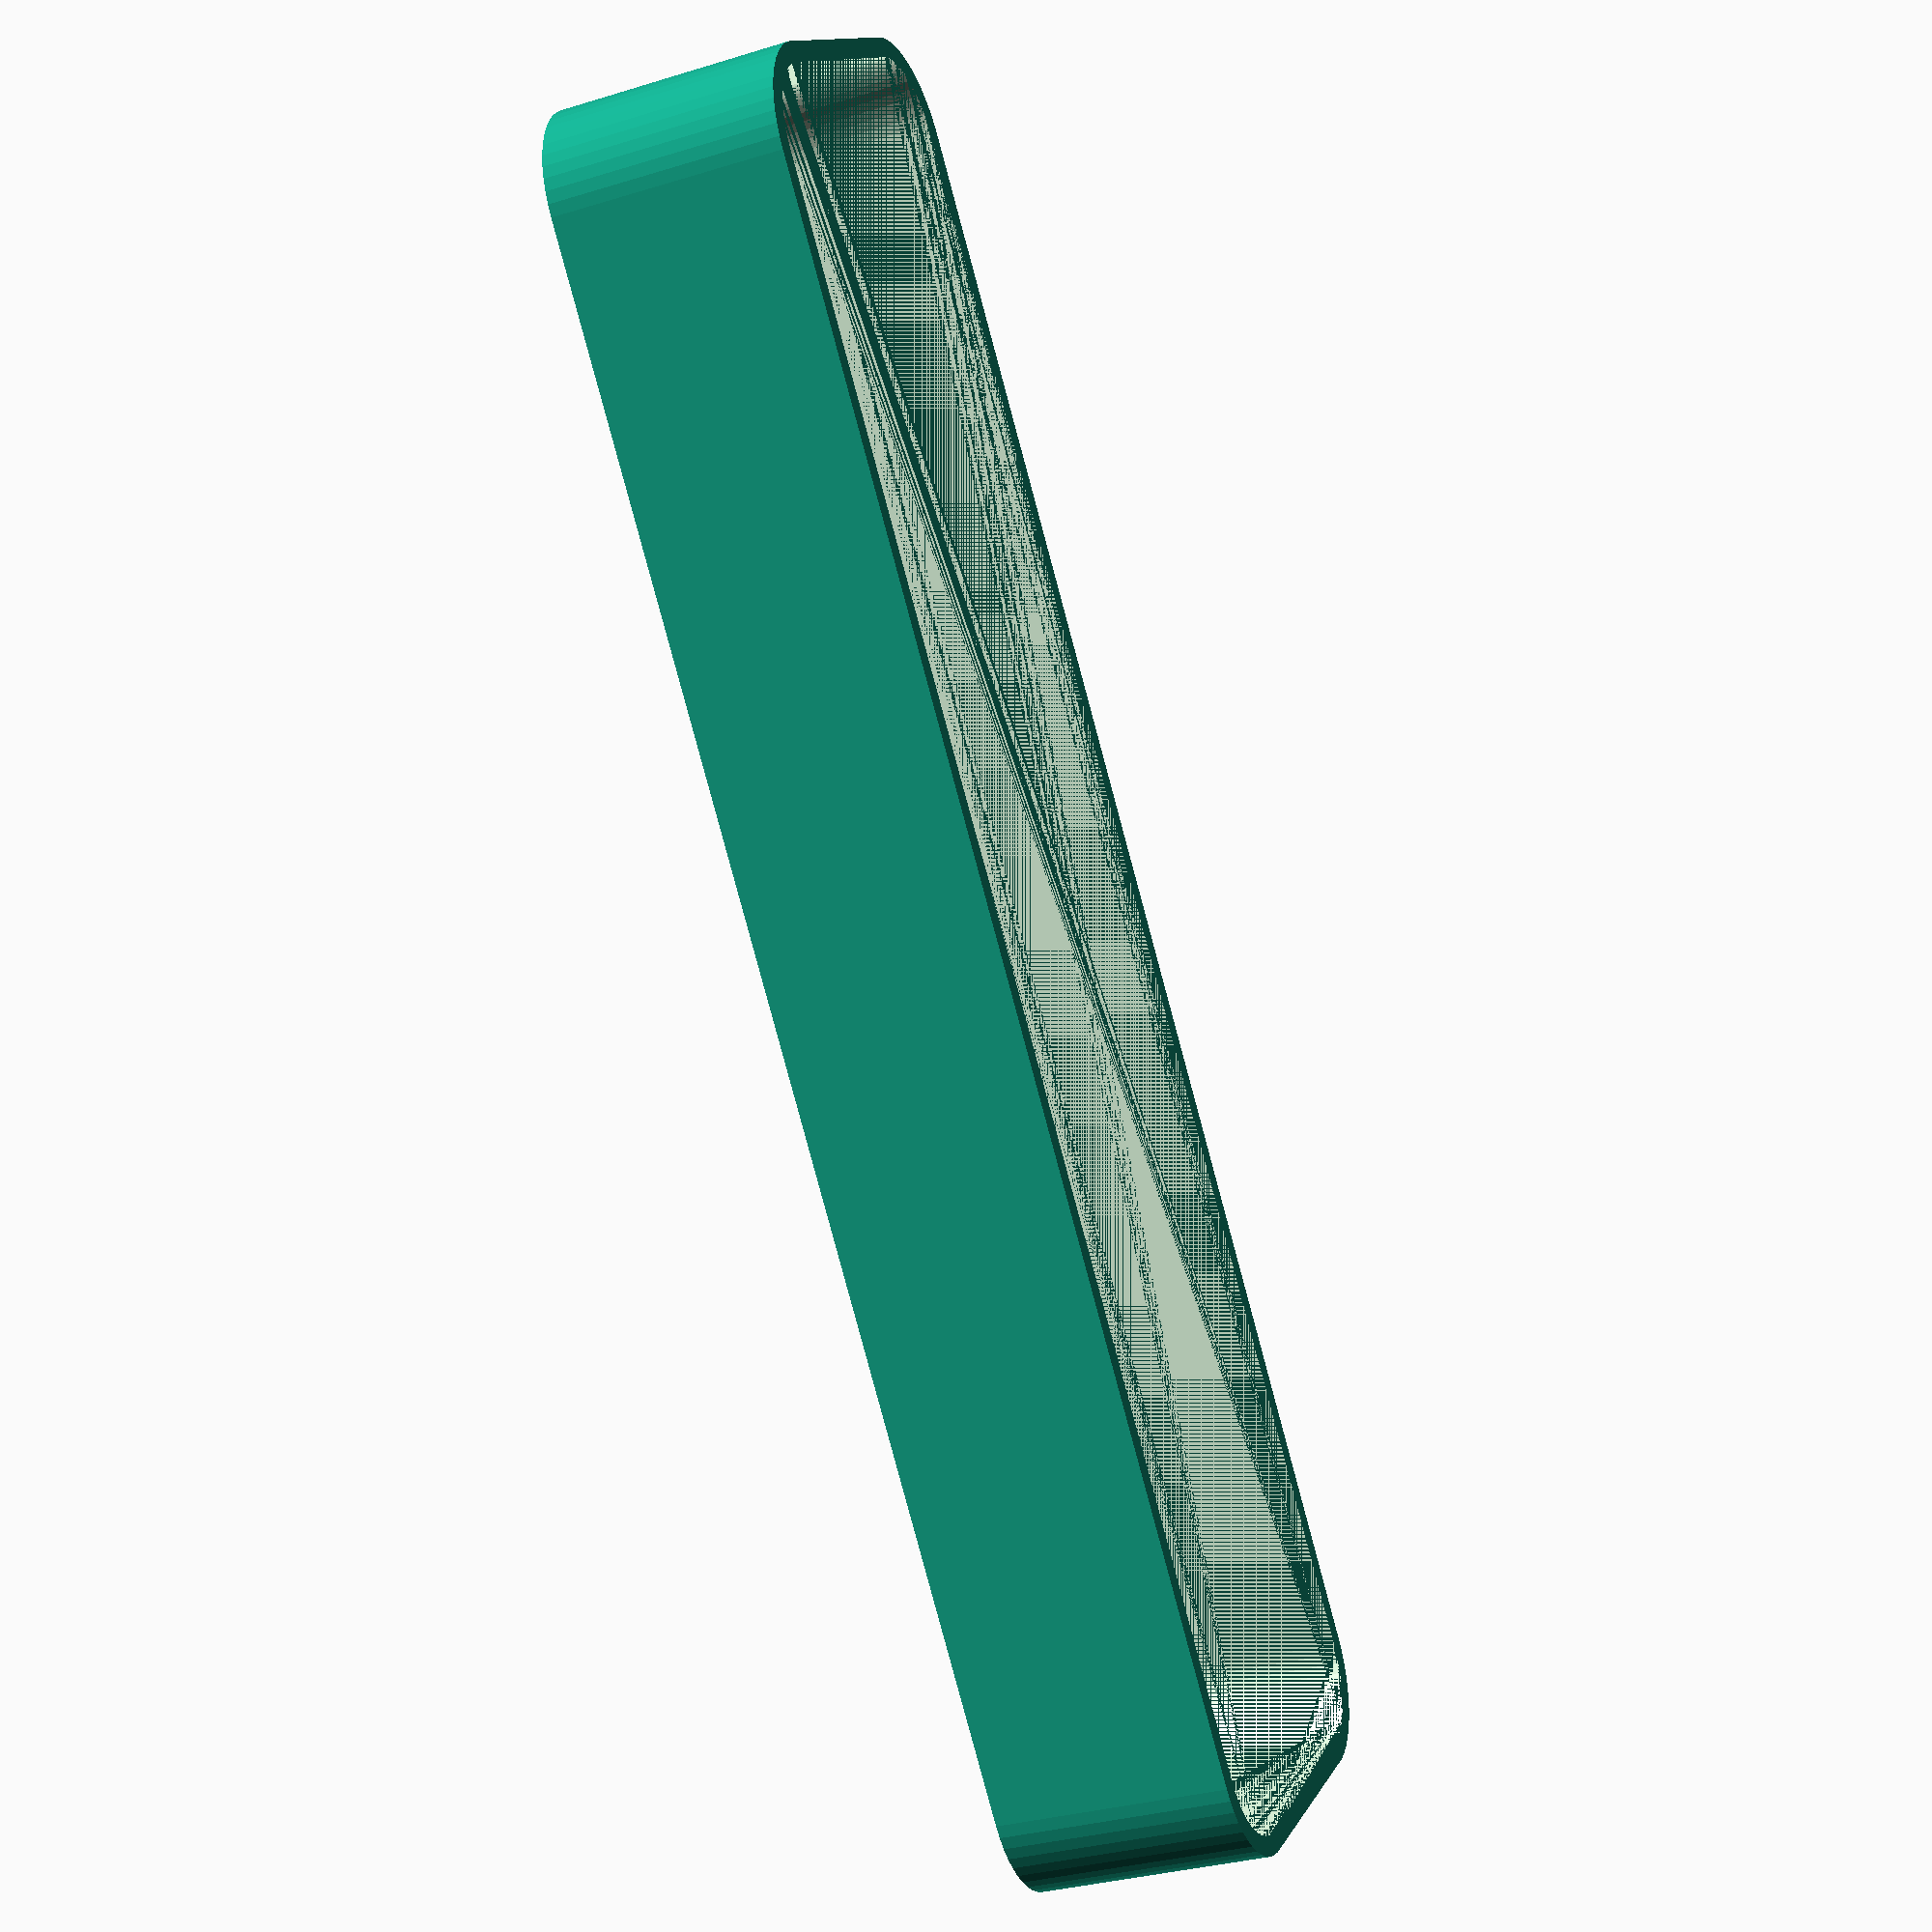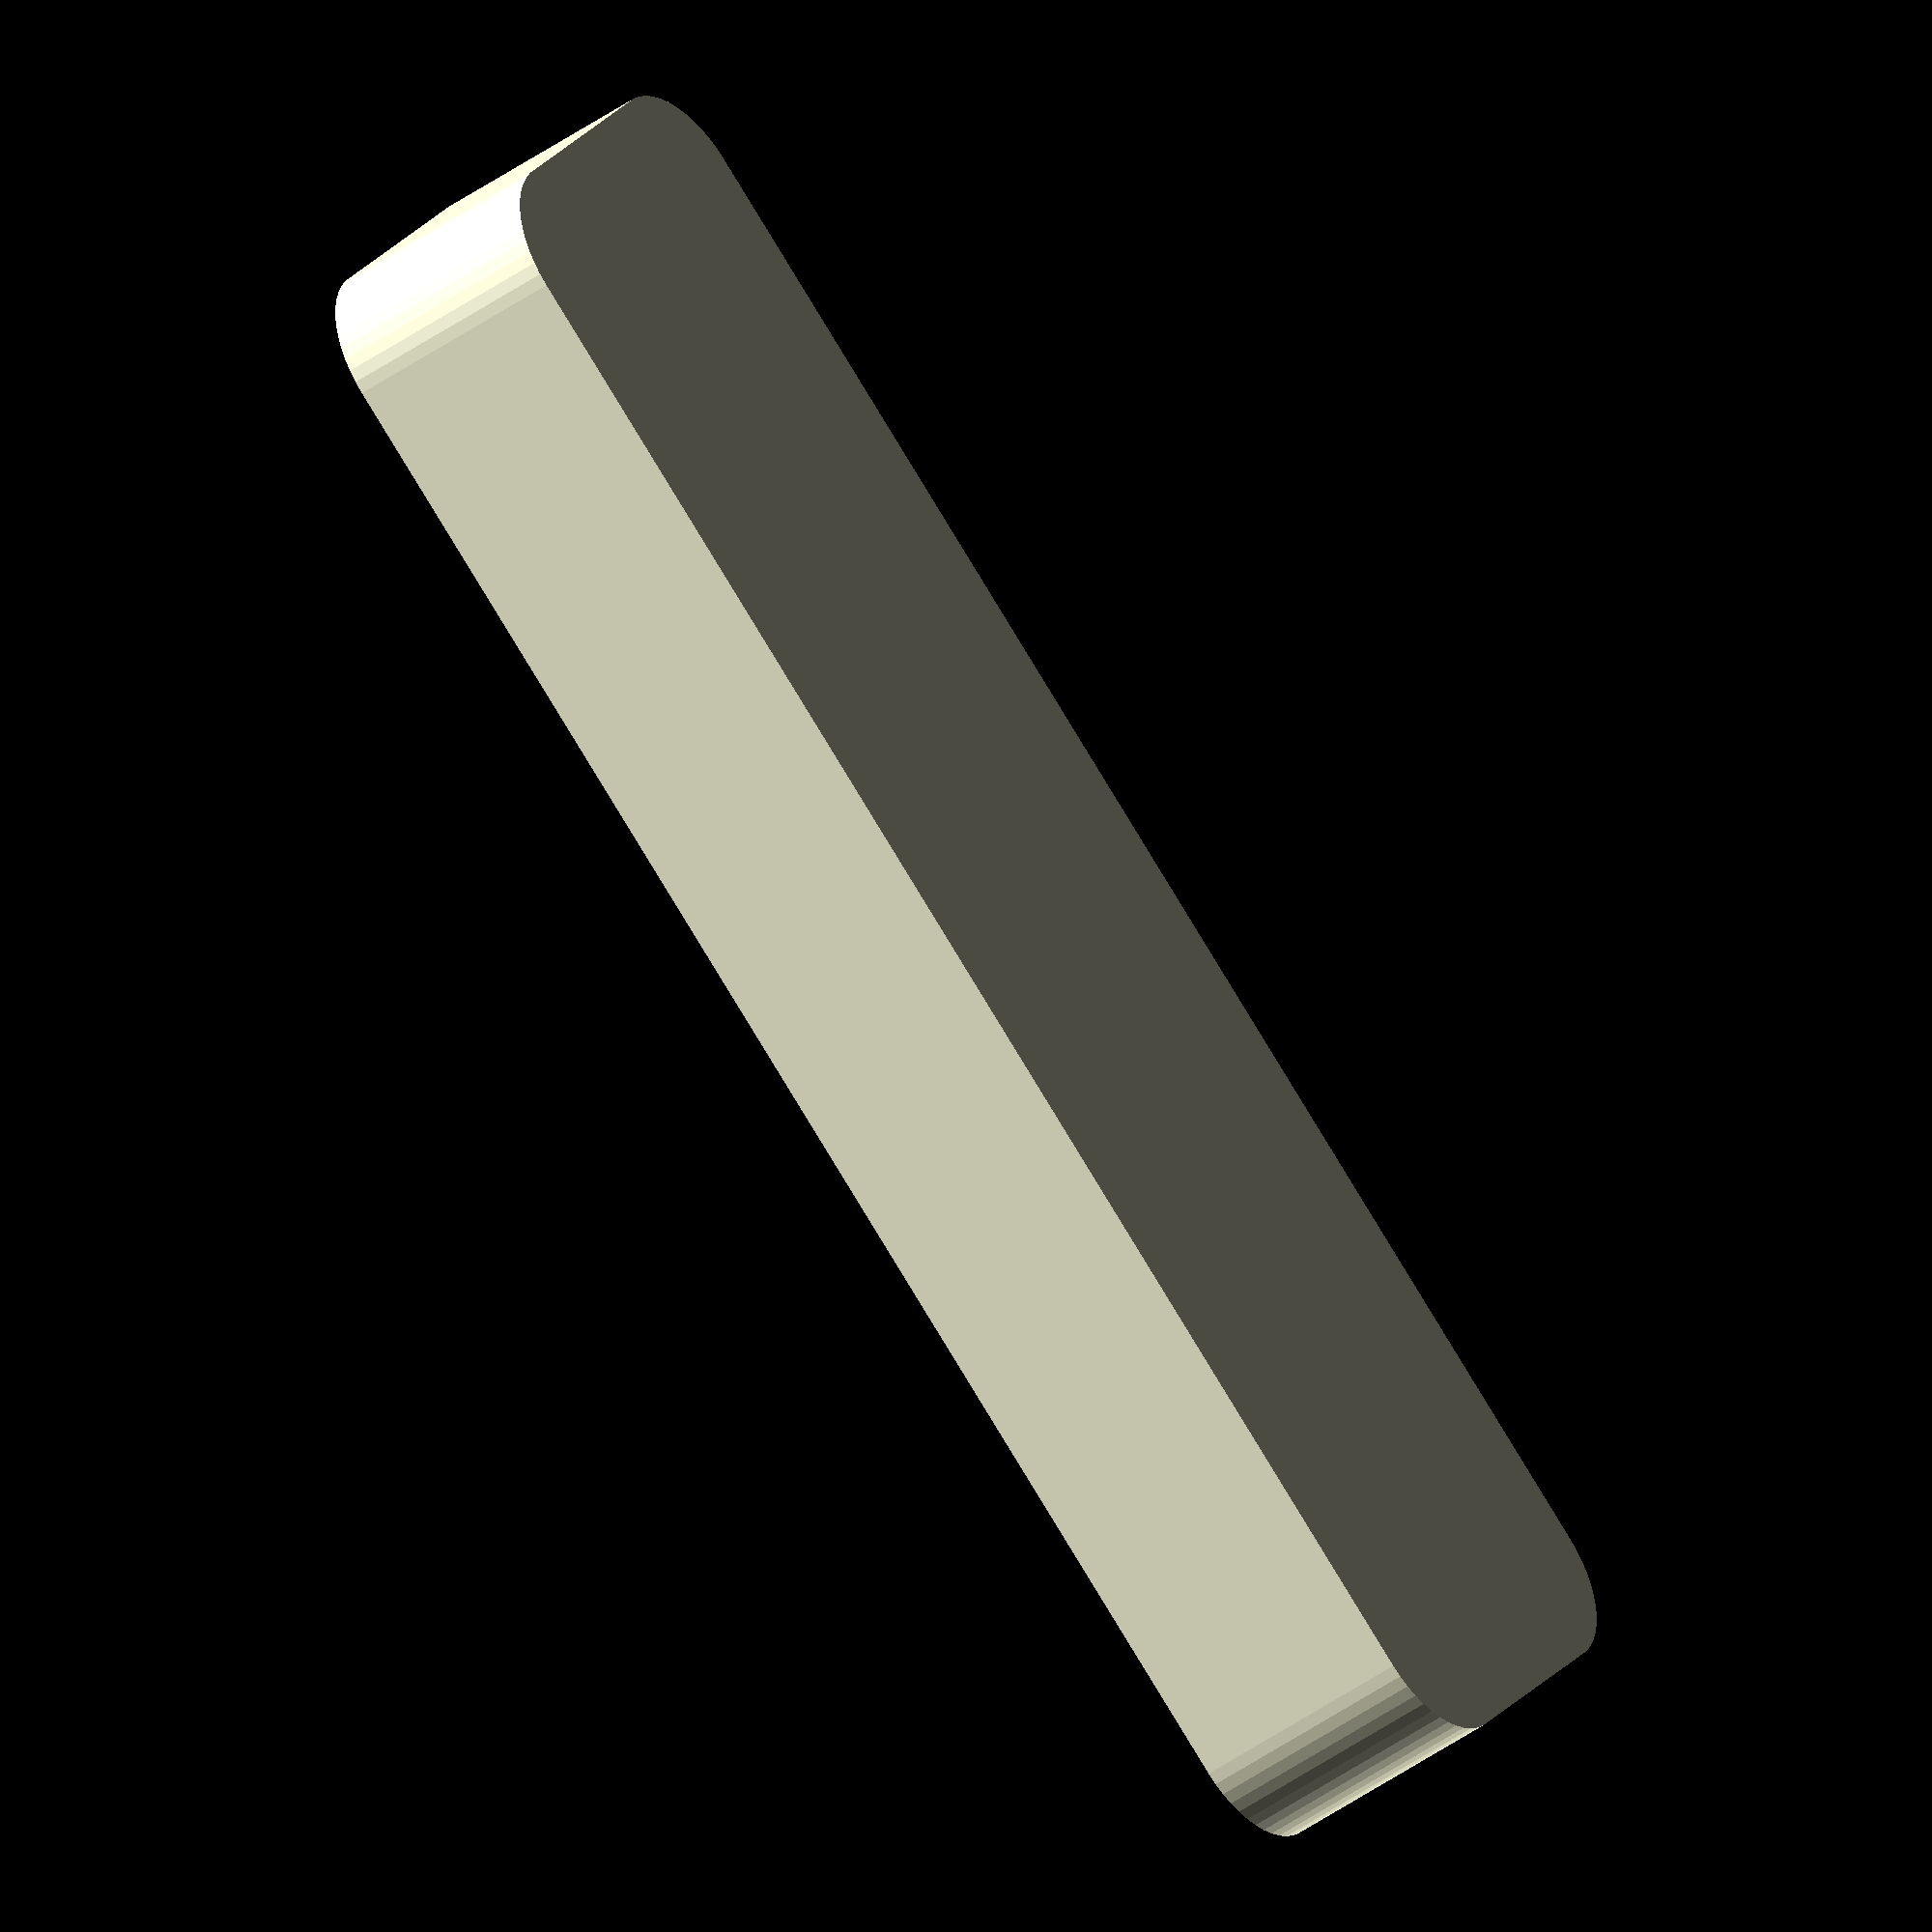
<openscad>
$fn = 50;


difference() {
	union() {
		hull() {
			translate(v = [-6.2500000000, 40.0000000000, 0]) {
				cylinder(h = 12, r = 5);
			}
			translate(v = [6.2500000000, 40.0000000000, 0]) {
				cylinder(h = 12, r = 5);
			}
			translate(v = [-6.2500000000, -40.0000000000, 0]) {
				cylinder(h = 12, r = 5);
			}
			translate(v = [6.2500000000, -40.0000000000, 0]) {
				cylinder(h = 12, r = 5);
			}
		}
	}
	union() {
		translate(v = [0, 0, 2]) {
			hull() {
				translate(v = [-6.2500000000, 40.0000000000, 0]) {
					cylinder(h = 10, r = 4);
				}
				translate(v = [6.2500000000, 40.0000000000, 0]) {
					cylinder(h = 10, r = 4);
				}
				translate(v = [-6.2500000000, -40.0000000000, 0]) {
					cylinder(h = 10, r = 4);
				}
				translate(v = [6.2500000000, -40.0000000000, 0]) {
					cylinder(h = 10, r = 4);
				}
			}
		}
	}
}
</openscad>
<views>
elev=211.1 azim=319.8 roll=246.2 proj=p view=wireframe
elev=223.0 azim=53.4 roll=49.4 proj=o view=solid
</views>
